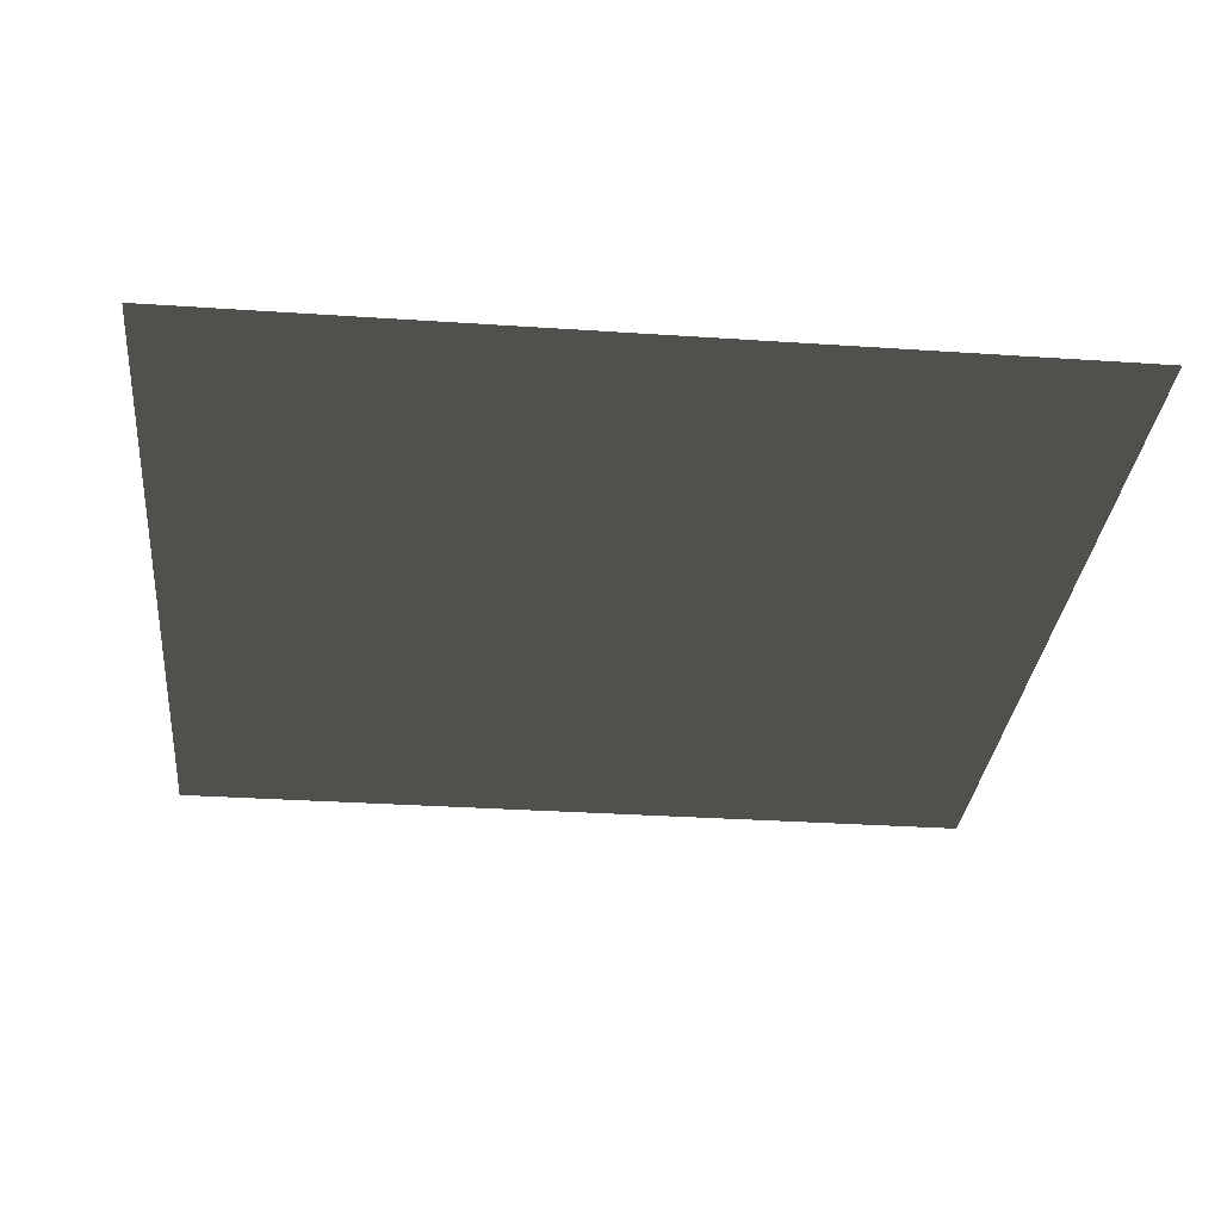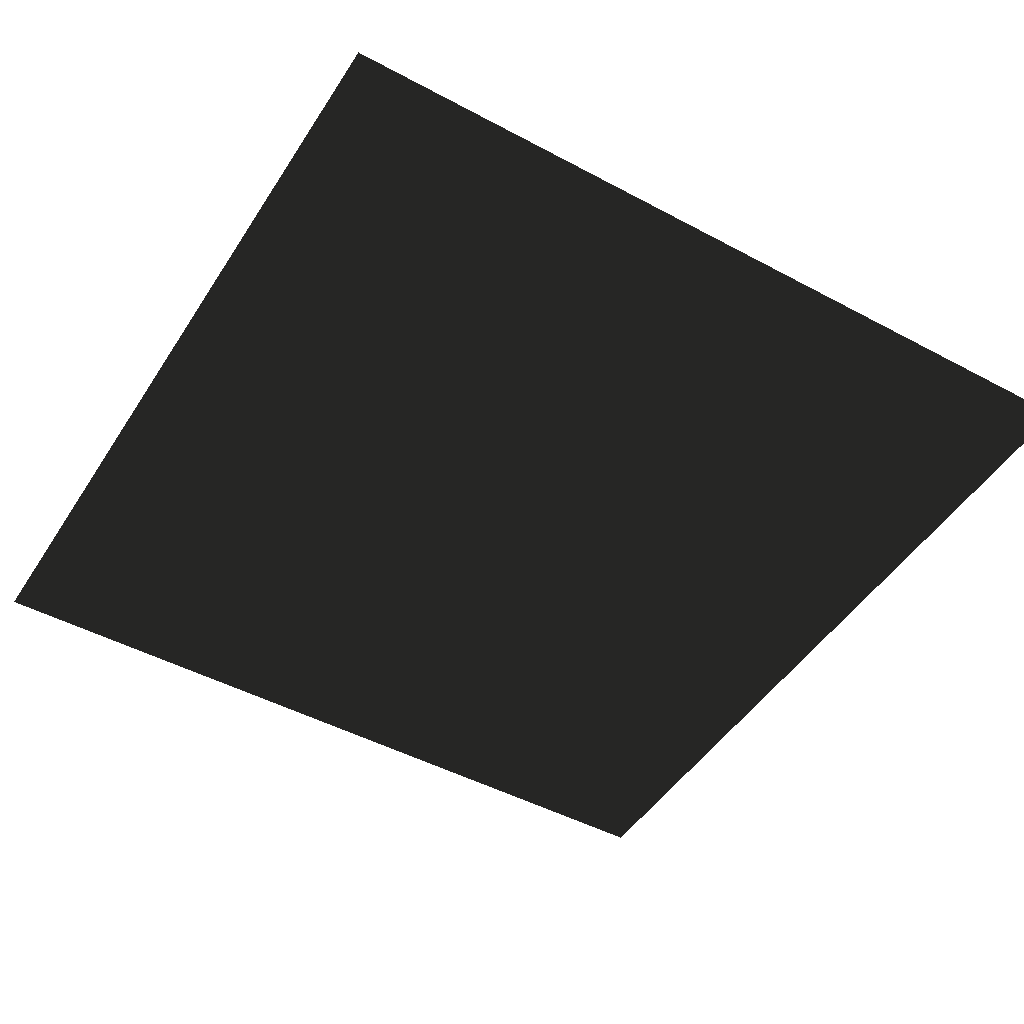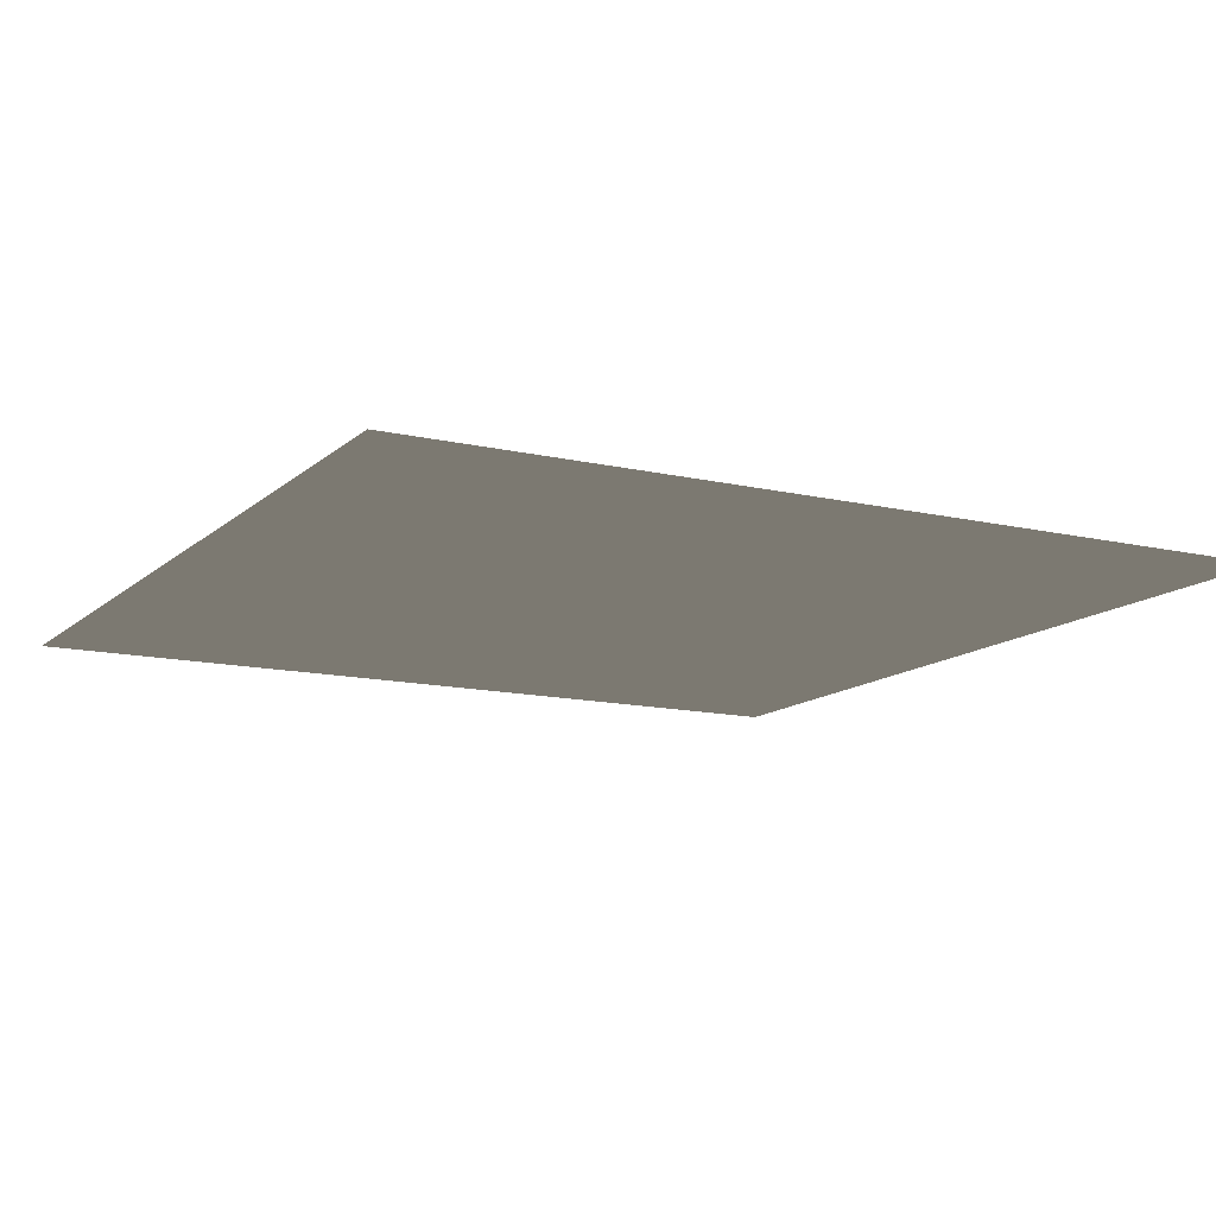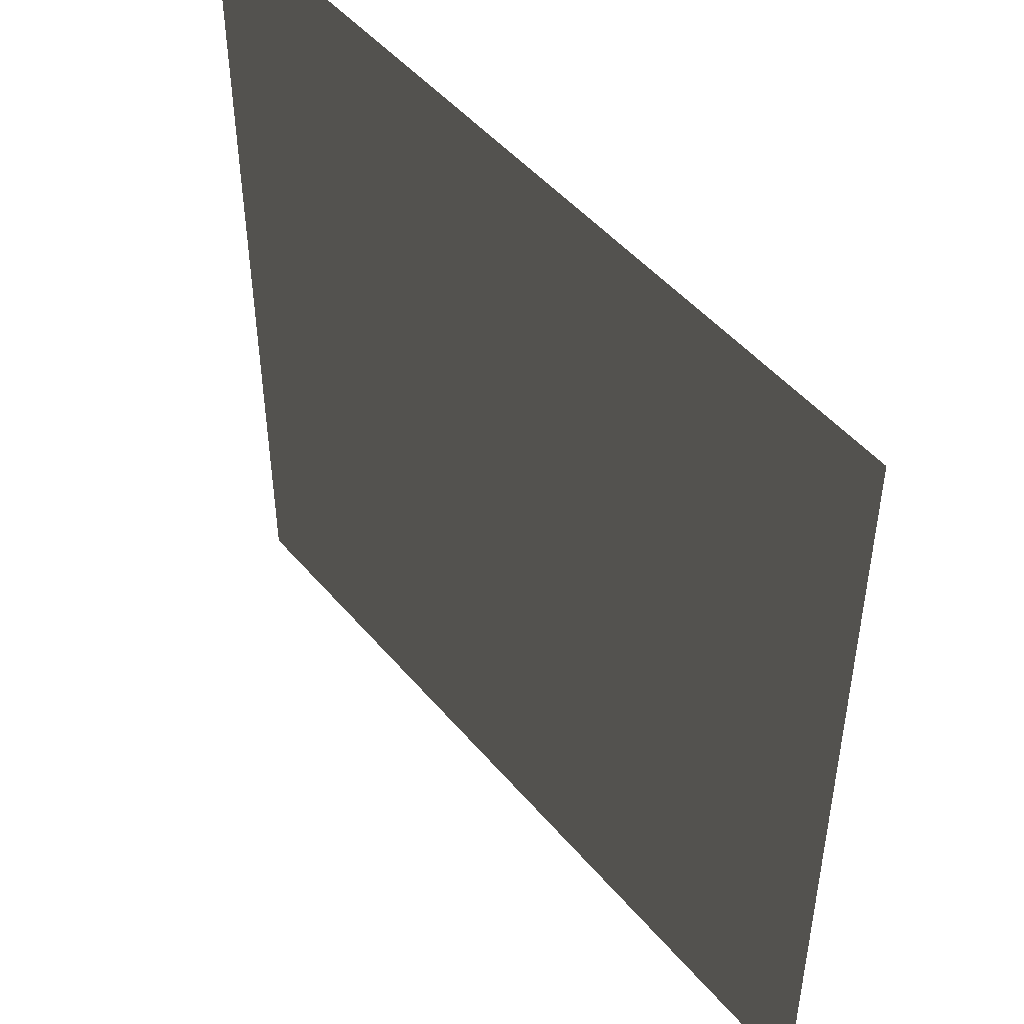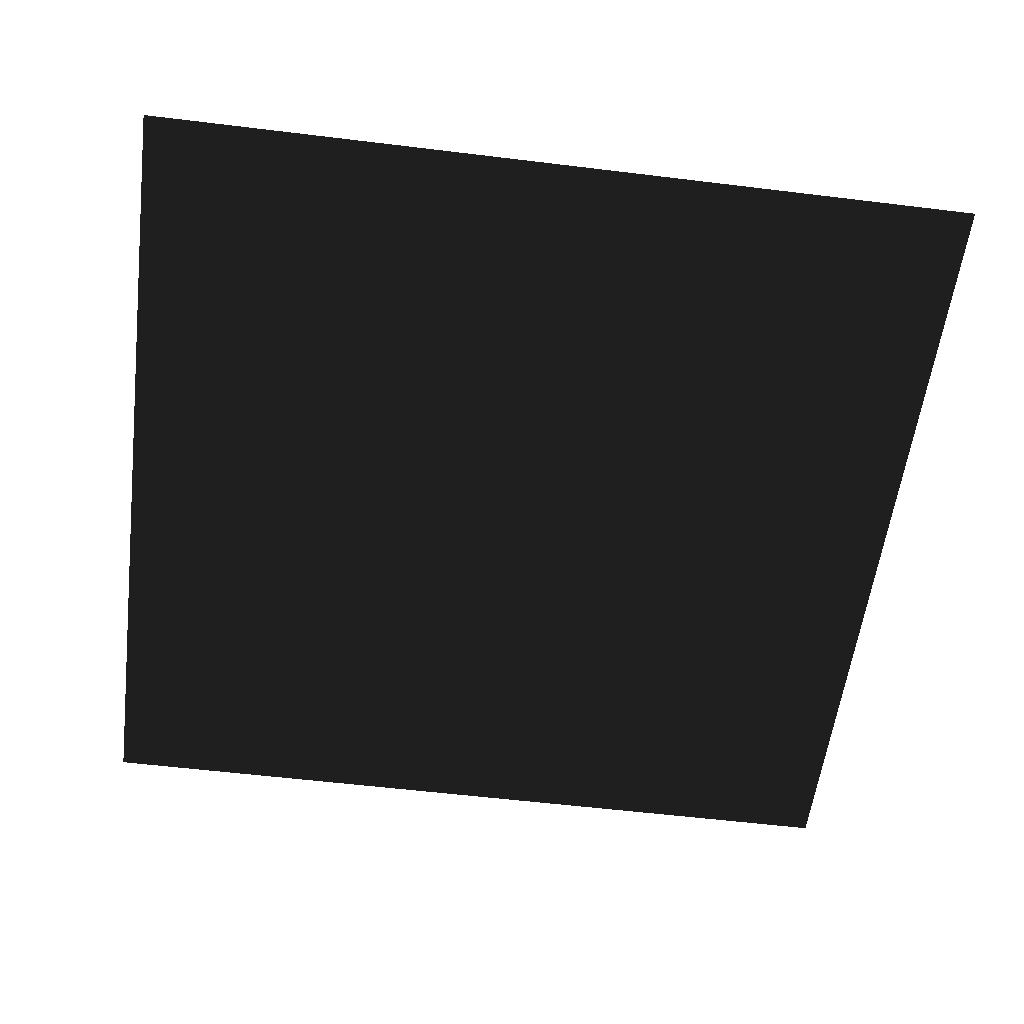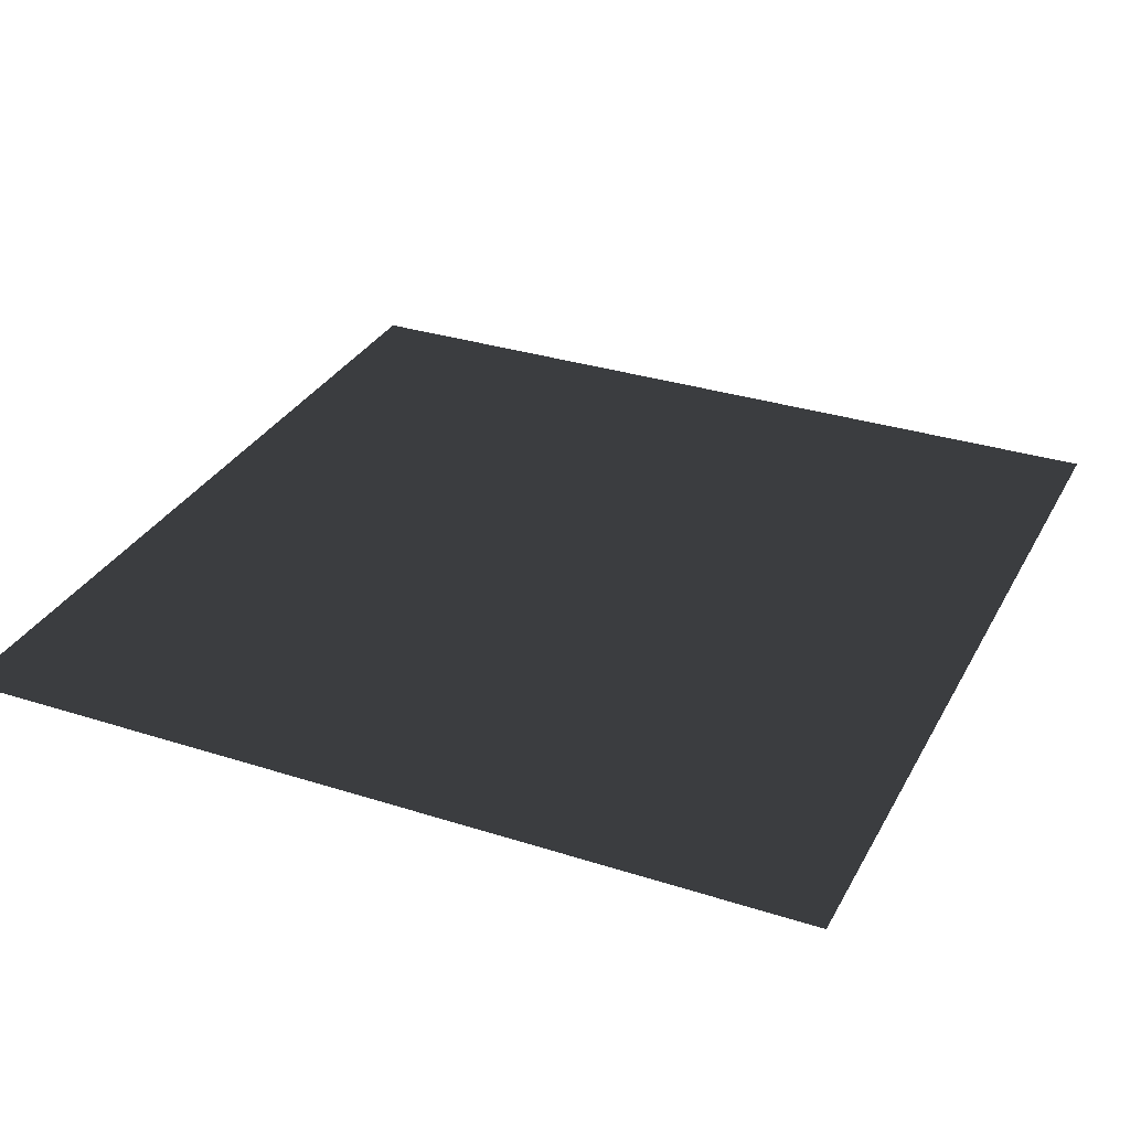
<metadata>
{"format":"obj","ext":"obj","renderer":"f3d","projection":"perspective","resolution":1024,"background":"white","views":[{"elev":-31.3,"azim":174.5,"up":"+Y"},{"elev":-47.3,"azim":148.8,"up":"+Y"},{"elev":-12.9,"azim":61.7,"up":"+Y"},{"elev":48.4,"azim":51.9,"up":"+Z"},{"elev":-56.4,"azim":82.7,"up":"+Y"},{"elev":31.6,"azim":24.4,"up":"+Y"}]}
</metadata>
<code>
o Plane
v -1  0 -1
v  1  0 -1
v  1  0  1
v -1  0  1
f 1 2 3
f 1 3 4

</code>
